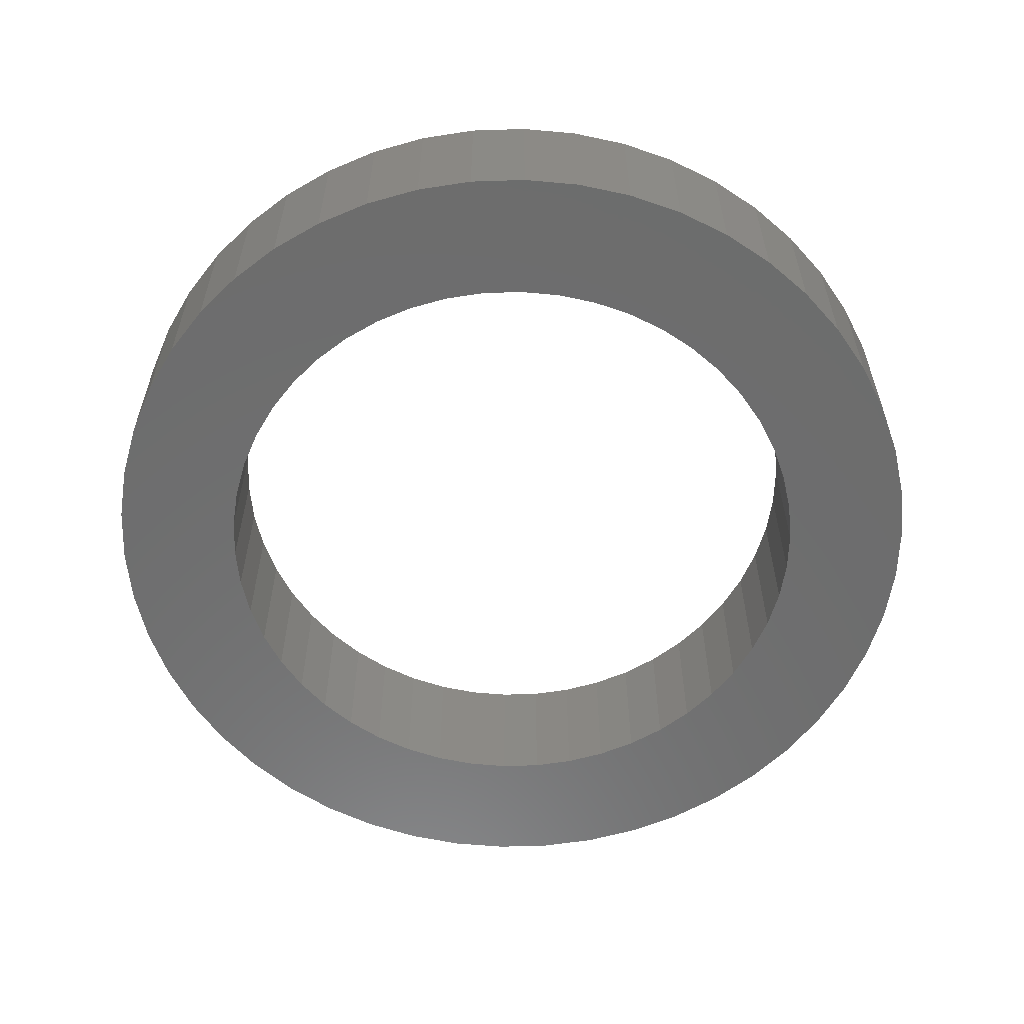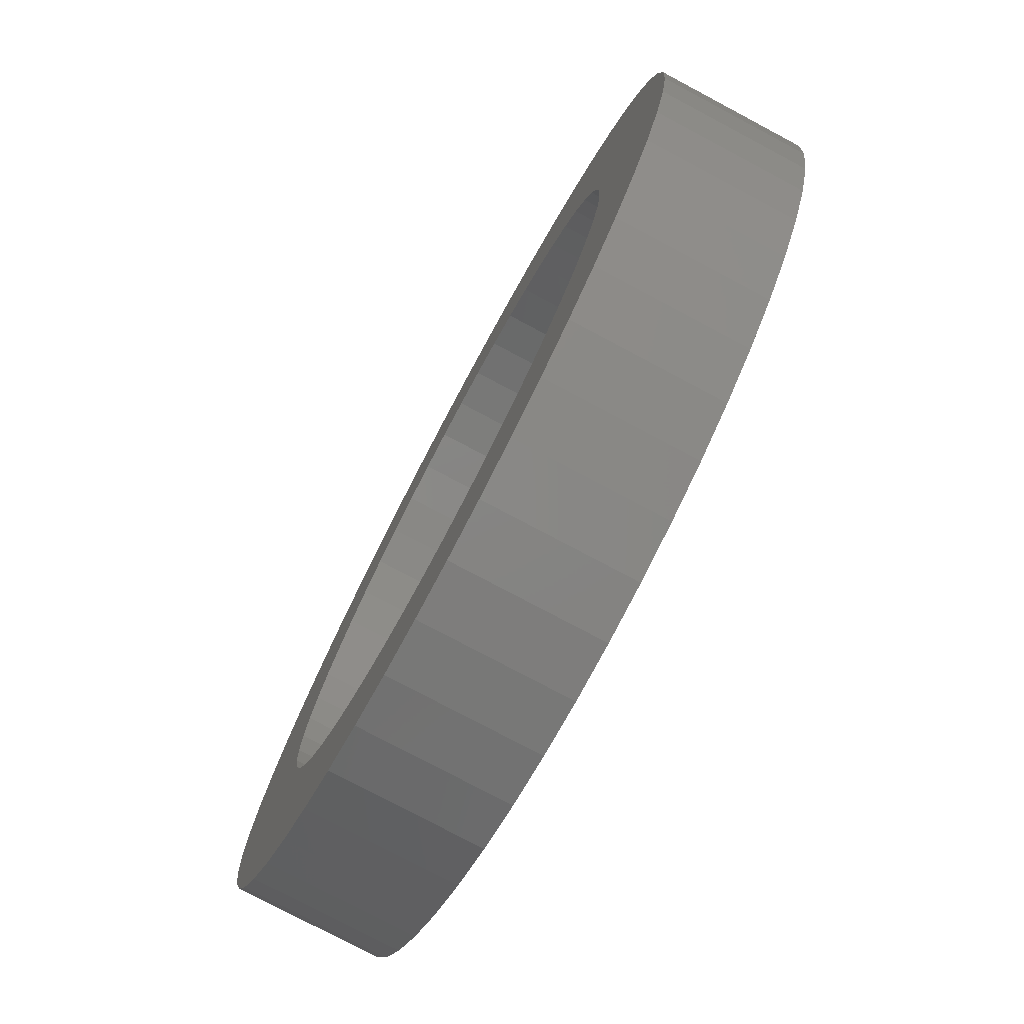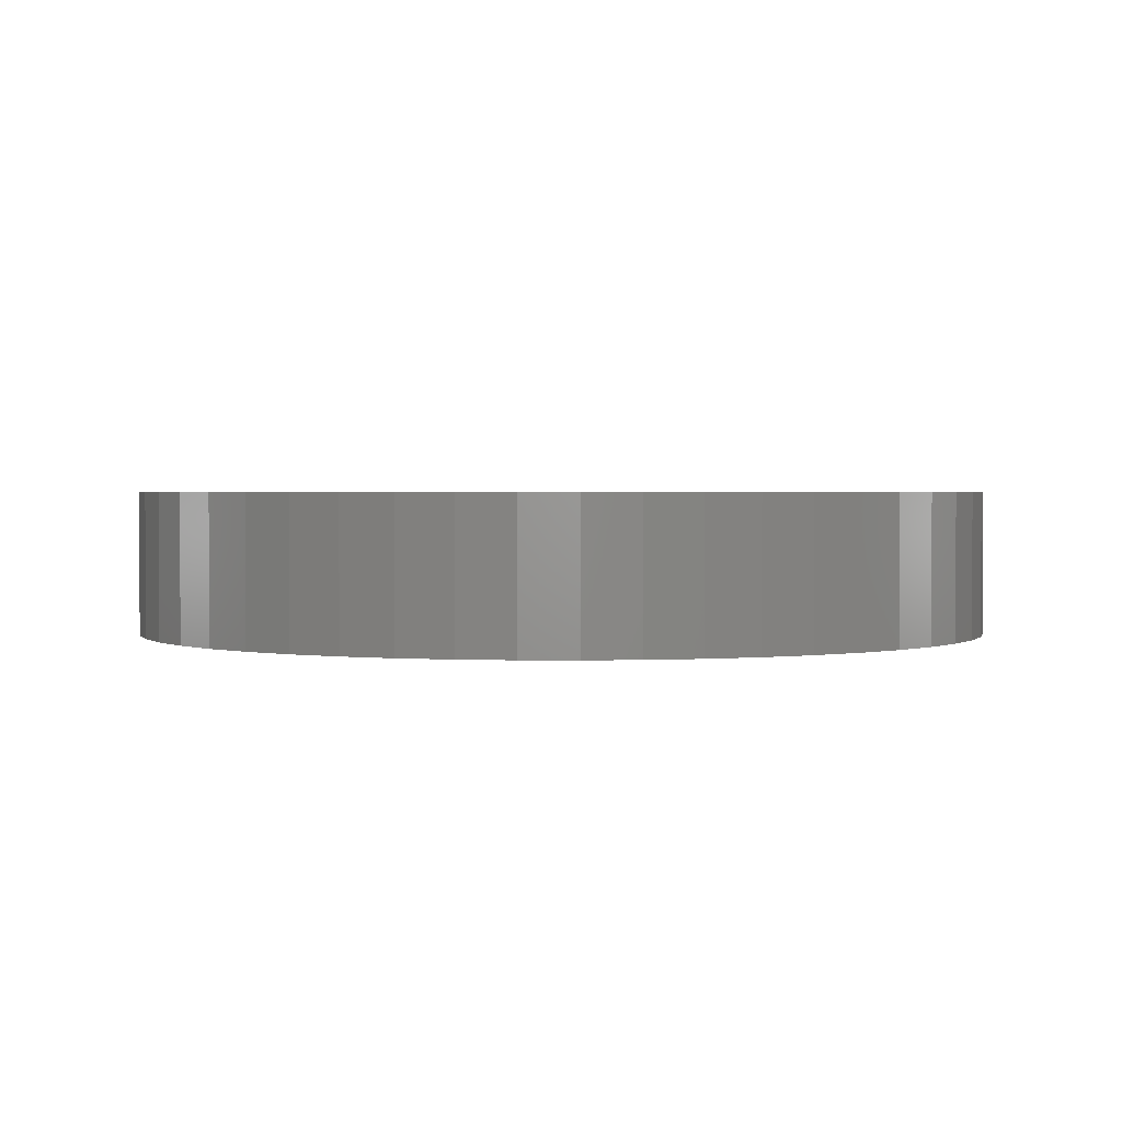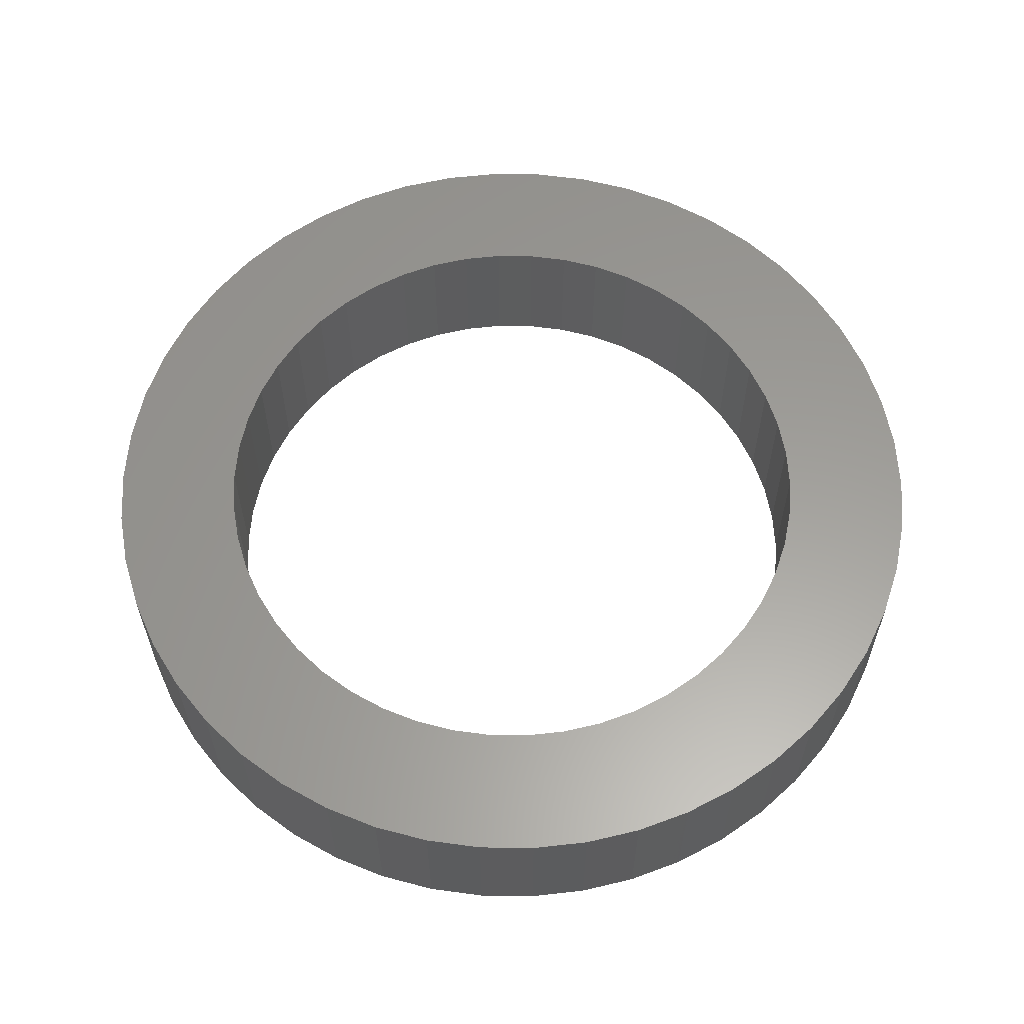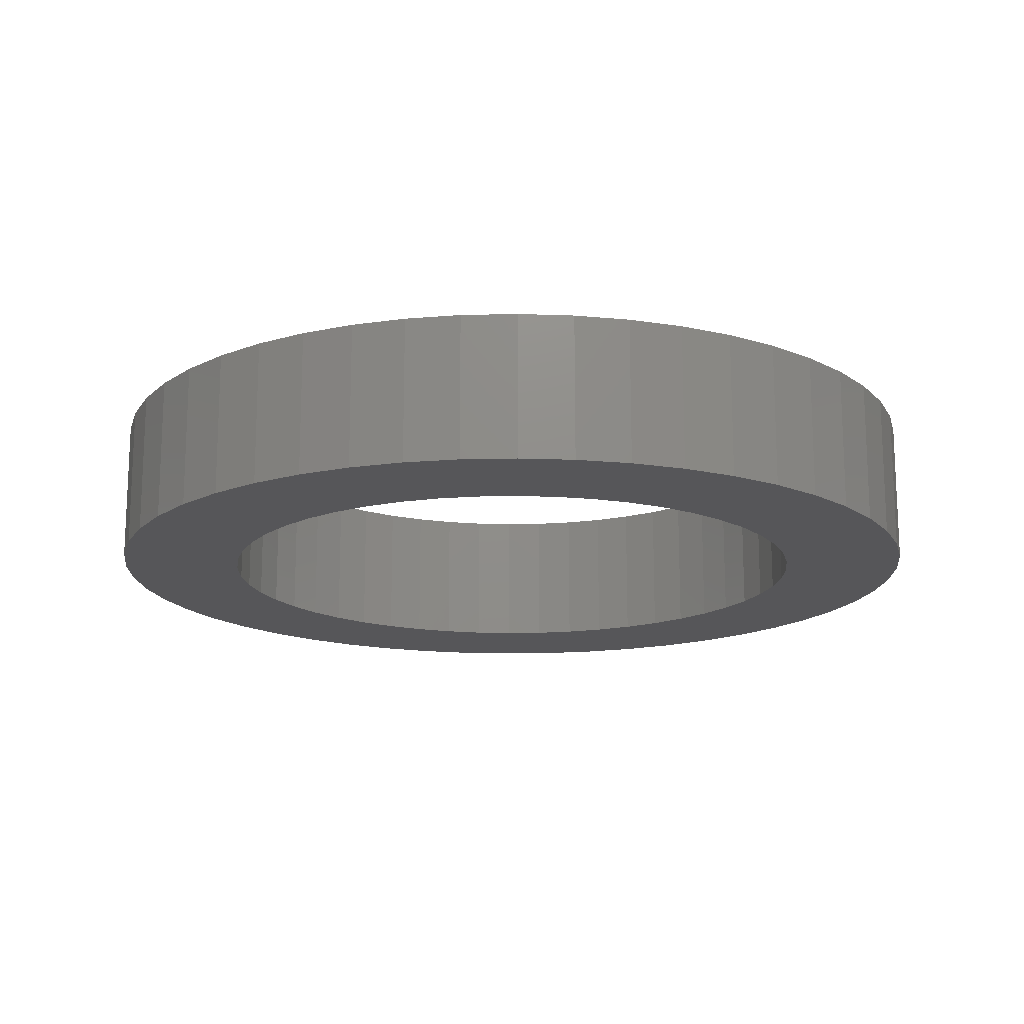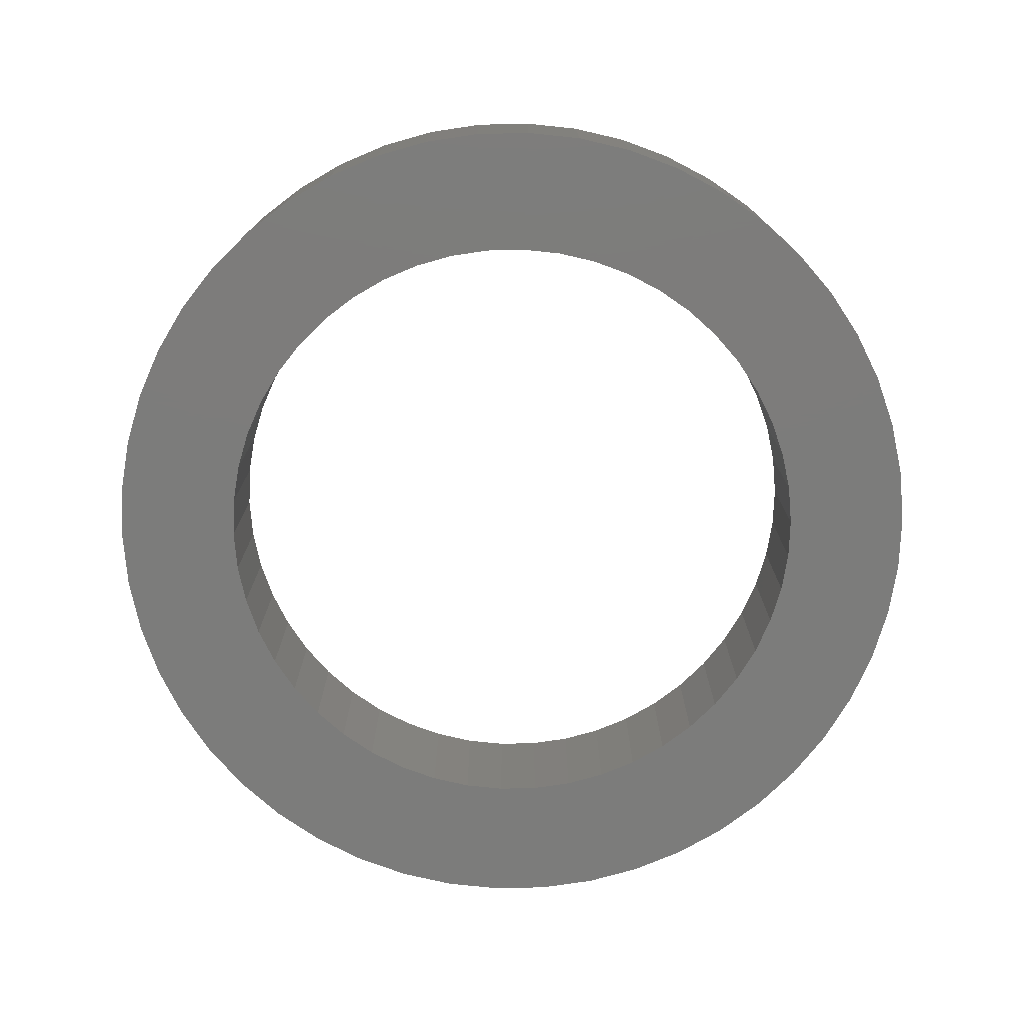
<metadata>
{"format":"stl","ext":"stl","renderer":"f3d","projection":"perspective","resolution":1024,"background":"white","views":[{"elev":-59.1,"azim":160.3,"up":"+Z"},{"elev":-77.4,"azim":62.0,"up":"+Y"},{"elev":1.7,"azim":-128.2,"up":"+Z"},{"elev":60.2,"azim":-164.9,"up":"+Z"},{"elev":-16.0,"azim":38.9,"up":"+Z"},{"elev":-75.6,"azim":-178.7,"up":"+Z"}]}
</metadata>
<code>
# stl→obj: 200 verts, 400 faces
v 21 0 7
v 20.83 2.632 0
v 20.83 2.632 7
v 21 0 0
v -21 0 0
v -20.83 2.632 7
v -20.83 2.632 0
v -21 0 7
v 1.319 20.96 0
v -1.319 20.96 7
v 1.319 20.96 7
v -1.319 20.96 0
v -1.319 -20.96 0
v 1.319 -20.96 7
v -1.319 -20.96 7
v 1.319 -20.96 0
v 15.31 14.38 0
v 13.39 16.18 7
v 15.31 14.38 7
v 13.39 16.18 0
v -13.39 16.18 0
v -15.31 14.38 7
v -13.39 16.18 7
v -15.31 14.38 0
v -6.489 19.97 0
v -8.941 19 7
v -6.489 19.97 7
v -8.941 19 0
v 19.53 7.731 7
v 18.4 10.12 0
v 18.4 10.12 7
v 19.53 7.731 0
v 20.34 5.222 0
v 20.34 5.222 7
v 8.941 19 0
v 6.489 19.97 7
v 8.941 19 7
v 6.489 19.97 0
v 11.25 17.73 0
v 11.25 17.73 7
v -19.53 7.731 0
v -18.4 10.12 7
v -18.4 10.12 0
v -19.53 7.731 7
v -20.34 5.222 0
v -20.34 5.222 7
v -3.935 20.63 7
v -3.935 20.63 0
v 3.935 -20.63 7
v 3.935 -20.63 0
v 6.489 -19.97 0
v 8.941 -19 7
v 6.489 -19.97 7
v 8.941 -19 0
v 16.99 12.34 7
v 16.99 12.34 0
v 3.935 20.63 7
v 3.935 20.63 0
v -16.99 12.34 7
v -16.99 12.34 0
v 15 0 7
v 14.88 1.88 7
v 20.83 -2.632 7
v 14.53 3.73 7
v 14.88 -1.88 7
v 13.95 5.522 7
v 20.34 -5.222 7
v 13.14 7.226 7
v 14.53 -3.73 7
v 12.14 8.817 7
v 19.53 -7.731 7
v 13.95 -5.522 7
v 10.93 10.27 7
v 9.561 11.56 7
v 8.037 12.66 7
v 6.387 13.57 7
v 4.635 14.27 7
v 2.811 14.73 7
v 0.9419 14.97 7
v -0.9419 14.97 7
v -2.811 14.73 7
v -4.635 14.27 7
v -6.387 13.57 7
v -8.037 12.66 7
v -11.25 17.73 7
v -9.561 11.56 7
v -10.93 10.27 7
v -12.14 8.817 7
v -13.14 7.226 7
v -13.95 5.522 7
v 18.4 -10.12 7
v 13.14 -7.226 7
v 16.99 -12.34 7
v 12.14 -8.817 7
v 15.31 -14.38 7
v 10.93 -10.27 7
v 13.39 -16.18 7
v 9.561 -11.56 7
v 11.25 -17.73 7
v 8.037 -12.66 7
v 6.387 -13.57 7
v 4.635 -14.27 7
v 2.811 -14.73 7
v 0.9419 -14.97 7
v -0.9419 -14.97 7
v -2.811 -14.73 7
v -3.935 -20.63 7
v -4.635 -14.27 7
v -6.489 -19.97 7
v -6.387 -13.57 7
v -8.941 -19 7
v -8.037 -12.66 7
v -11.25 -17.73 7
v -9.561 -11.56 7
v -13.39 -16.18 7
v -10.93 -10.27 7
v -15.31 -14.38 7
v -12.14 -8.817 7
v -16.99 -12.34 7
v -13.14 -7.226 7
v -18.4 -10.12 7
v -13.95 -5.522 7
v -19.53 -7.731 7
v -14.53 -3.73 7
v -20.34 -5.222 7
v -14.88 -1.88 7
v -20.83 -2.632 7
v -15 0 7
v -14.53 3.73 7
v -14.88 1.88 7
v -11.25 17.73 0
v 20.83 -2.632 0
v 11.25 -17.73 0
v 13.39 -16.18 0
v 15.31 -14.38 0
v 20.34 -5.222 0
v 15 0 0
v 14.88 -1.88 0
v 14.53 -3.73 0
v 19.53 -7.731 0
v 14.88 1.88 0
v 13.95 -5.522 0
v 18.4 -10.12 0
v 13.14 -7.226 0
v 16.99 -12.34 0
v 14.53 3.73 0
v 12.14 -8.817 0
v 13.95 5.522 0
v 10.93 -10.27 0
v 9.561 -11.56 0
v 8.037 -12.66 0
v 6.387 -13.57 0
v 4.635 -14.27 0
v 2.811 -14.73 0
v 0.9419 -14.97 0
v -0.9419 -14.97 0
v -2.811 -14.73 0
v -3.935 -20.63 0
v -4.635 -14.27 0
v -6.489 -19.97 0
v -6.387 -13.57 0
v -8.941 -19 0
v -8.037 -12.66 0
v -11.25 -17.73 0
v -9.561 -11.56 0
v -13.39 -16.18 0
v -10.93 -10.27 0
v -15.31 -14.38 0
v -12.14 -8.817 0
v -16.99 -12.34 0
v -13.14 -7.226 0
v -18.4 -10.12 0
v -19.53 -7.731 0
v -13.95 -5.522 0
v 13.14 7.226 0
v 12.14 8.817 0
v 10.93 10.27 0
v 9.561 11.56 0
v 8.037 12.66 0
v 6.387 13.57 0
v 4.635 14.27 0
v 2.811 14.73 0
v 0.9419 14.97 0
v -0.9419 14.97 0
v -2.811 14.73 0
v -4.635 14.27 0
v -6.387 13.57 0
v -8.037 12.66 0
v -9.561 11.56 0
v -10.93 10.27 0
v -12.14 8.817 0
v -13.14 7.226 0
v -13.95 5.522 0
v -14.53 3.73 0
v -14.88 1.88 0
v -15 0 0
v -14.53 -3.73 0
v -20.34 -5.222 0
v -14.88 -1.88 0
v -20.83 -2.632 0
f 1 2 3
f 2 1 4
f 5 6 7
f 6 5 8
f 9 10 11
f 10 9 12
f 13 14 15
f 14 13 16
f 17 18 19
f 18 17 20
f 21 22 23
f 22 21 24
f 25 26 27
f 26 25 28
f 29 30 31
f 30 29 32
f 3 33 34
f 33 3 2
f 35 36 37
f 36 35 38
f 39 37 40
f 37 39 35
f 41 42 43
f 42 41 44
f 45 44 41
f 44 45 46
f 12 47 10
f 47 12 48
f 16 49 14
f 49 16 50
f 51 52 53
f 52 51 54
f 34 32 29
f 32 34 33
f 55 17 19
f 17 55 56
f 31 56 55
f 56 31 30
f 38 57 36
f 57 38 58
f 58 11 57
f 11 58 9
f 20 40 18
f 40 20 39
f 43 59 60
f 59 43 42
f 60 22 24
f 22 60 59
f 7 46 45
f 46 7 6
f 61 1 3
f 62 3 34
f 1 61 63
f 64 34 29
f 65 63 61
f 66 29 31
f 63 65 67
f 68 31 55
f 69 67 65
f 70 55 19
f 67 69 71
f 72 71 69
f 3 62 61
f 34 64 62
f 29 66 64
f 73 19 18
f 31 68 66
f 55 70 68
f 74 18 40
f 19 73 70
f 18 74 73
f 75 40 37
f 40 75 74
f 76 37 36
f 37 76 75
f 36 77 76
f 57 77 36
f 57 78 77
f 11 78 57
f 11 79 78
f 11 80 79
f 10 80 11
f 10 81 80
f 47 81 10
f 47 82 81
f 27 82 47
f 82 27 83
f 26 83 27
f 83 26 84
f 85 84 26
f 84 85 86
f 23 86 85
f 86 23 87
f 22 87 23
f 87 22 88
f 59 88 22
f 88 59 89
f 42 89 59
f 44 90 42
f 89 42 90
f 71 72 91
f 92 91 72
f 91 92 93
f 94 93 92
f 93 94 95
f 96 95 94
f 95 96 97
f 98 97 96
f 97 98 99
f 100 99 98
f 99 100 52
f 101 52 100
f 52 101 53
f 102 53 101
f 102 49 53
f 103 49 102
f 103 14 49
f 104 14 103
f 105 14 104
f 105 15 14
f 106 15 105
f 106 107 15
f 108 107 106
f 109 108 110
f 108 109 107
f 111 110 112
f 110 111 109
f 113 112 114
f 115 114 116
f 112 113 111
f 117 116 118
f 119 118 120
f 114 115 113
f 121 120 122
f 123 122 124
f 125 124 126
f 116 117 115
f 127 126 128
f 90 44 129
f 46 129 44
f 118 119 117
f 129 46 130
f 120 121 119
f 6 130 46
f 122 123 121
f 130 6 128
f 124 125 123
f 8 128 6
f 126 127 125
f 128 8 127
f 28 85 26
f 85 28 131
f 131 23 85
f 23 131 21
f 48 27 47
f 27 48 25
f 63 4 1
f 4 63 132
f 54 99 52
f 99 54 133
f 134 95 97
f 95 134 135
f 67 132 63
f 132 67 136
f 137 4 132
f 138 132 136
f 4 137 2
f 139 136 140
f 141 2 137
f 142 140 143
f 2 141 33
f 144 143 145
f 146 33 141
f 147 145 135
f 33 146 32
f 148 32 146
f 132 138 137
f 136 139 138
f 140 142 139
f 149 135 134
f 143 144 142
f 145 147 144
f 150 134 133
f 135 149 147
f 134 150 149
f 151 133 54
f 133 151 150
f 152 54 51
f 54 152 151
f 51 153 152
f 50 153 51
f 50 154 153
f 16 154 50
f 16 155 154
f 16 156 155
f 13 156 16
f 13 157 156
f 158 157 13
f 158 159 157
f 160 159 158
f 159 160 161
f 162 161 160
f 161 162 163
f 164 163 162
f 163 164 165
f 166 165 164
f 165 166 167
f 168 167 166
f 167 168 169
f 170 169 168
f 169 170 171
f 172 171 170
f 173 174 172
f 171 172 174
f 32 148 30
f 175 30 148
f 30 175 56
f 176 56 175
f 56 176 17
f 177 17 176
f 17 177 20
f 178 20 177
f 20 178 39
f 179 39 178
f 39 179 35
f 180 35 179
f 35 180 38
f 181 38 180
f 181 58 38
f 182 58 181
f 182 9 58
f 183 9 182
f 184 9 183
f 184 12 9
f 185 12 184
f 185 48 12
f 186 48 185
f 25 186 187
f 186 25 48
f 28 187 188
f 187 28 25
f 131 188 189
f 21 189 190
f 188 131 28
f 24 190 191
f 60 191 192
f 189 21 131
f 43 192 193
f 41 193 194
f 45 194 195
f 190 24 21
f 7 195 196
f 174 173 197
f 198 197 173
f 191 60 24
f 197 198 199
f 192 43 60
f 200 199 198
f 193 41 43
f 199 200 196
f 194 45 41
f 5 196 200
f 195 7 45
f 196 5 7
f 91 140 71
f 140 91 143
f 95 145 93
f 145 95 135
f 160 107 109
f 107 160 158
f 168 115 117
f 115 168 166
f 170 121 172
f 121 170 119
f 173 125 198
f 125 173 123
f 50 53 49
f 53 50 51
f 133 97 99
f 97 133 134
f 71 136 67
f 136 71 140
f 93 143 91
f 143 93 145
f 158 15 107
f 15 158 13
f 162 109 111
f 109 162 160
f 168 119 170
f 119 168 117
f 172 123 173
f 123 172 121
f 198 127 200
f 127 198 125
f 200 8 5
f 8 200 127
f 164 111 113
f 111 164 162
f 166 113 115
f 113 166 164
f 148 68 175
f 68 148 66
f 129 193 90
f 193 129 194
f 175 70 176
f 70 175 68
f 181 76 77
f 76 181 180
f 187 82 83
f 82 187 186
f 90 192 89
f 192 90 193
f 138 61 137
f 61 138 65
f 152 102 101
f 102 152 153
f 184 79 80
f 79 184 183
f 88 190 87
f 190 88 191
f 190 86 87
f 86 190 189
f 137 62 141
f 62 137 61
f 153 103 102
f 103 153 154
f 141 64 146
f 64 141 62
f 146 66 148
f 66 146 64
f 178 73 74
f 73 178 177
f 176 73 177
f 73 176 70
f 182 77 78
f 77 182 181
f 183 78 79
f 78 183 182
f 179 74 75
f 74 179 178
f 180 75 76
f 75 180 179
f 128 195 130
f 195 128 196
f 130 194 129
f 194 130 195
f 89 191 88
f 191 89 192
f 185 80 81
f 80 185 184
f 186 81 82
f 81 186 185
f 188 83 84
f 83 188 187
f 189 84 86
f 84 189 188
f 139 65 138
f 65 139 69
f 147 92 144
f 92 147 94
f 118 171 120
f 171 118 169
f 154 104 103
f 104 154 155
f 149 98 96
f 98 149 150
f 144 72 142
f 72 144 92
f 142 69 139
f 69 142 72
f 159 110 108
f 110 159 161
f 155 105 104
f 105 155 156
f 126 196 128
f 196 126 199
f 120 174 122
f 174 120 171
f 122 197 124
f 197 122 174
f 116 169 118
f 169 116 167
f 151 101 100
f 101 151 152
f 163 114 112
f 114 163 165
f 157 108 106
f 108 157 159
f 124 199 126
f 199 124 197
f 165 116 114
f 116 165 167
f 150 100 98
f 100 150 151
f 149 94 147
f 94 149 96
f 161 112 110
f 112 161 163
f 156 106 105
f 106 156 157

</code>
